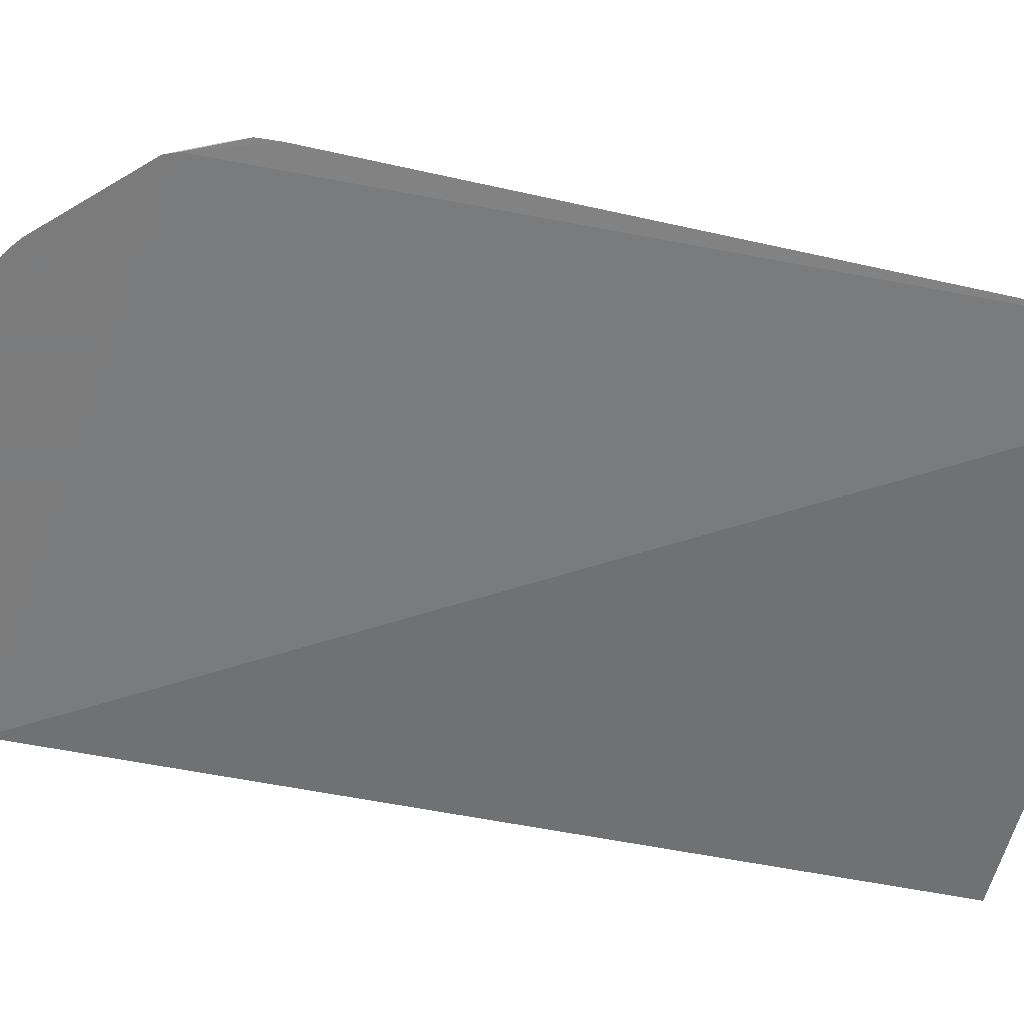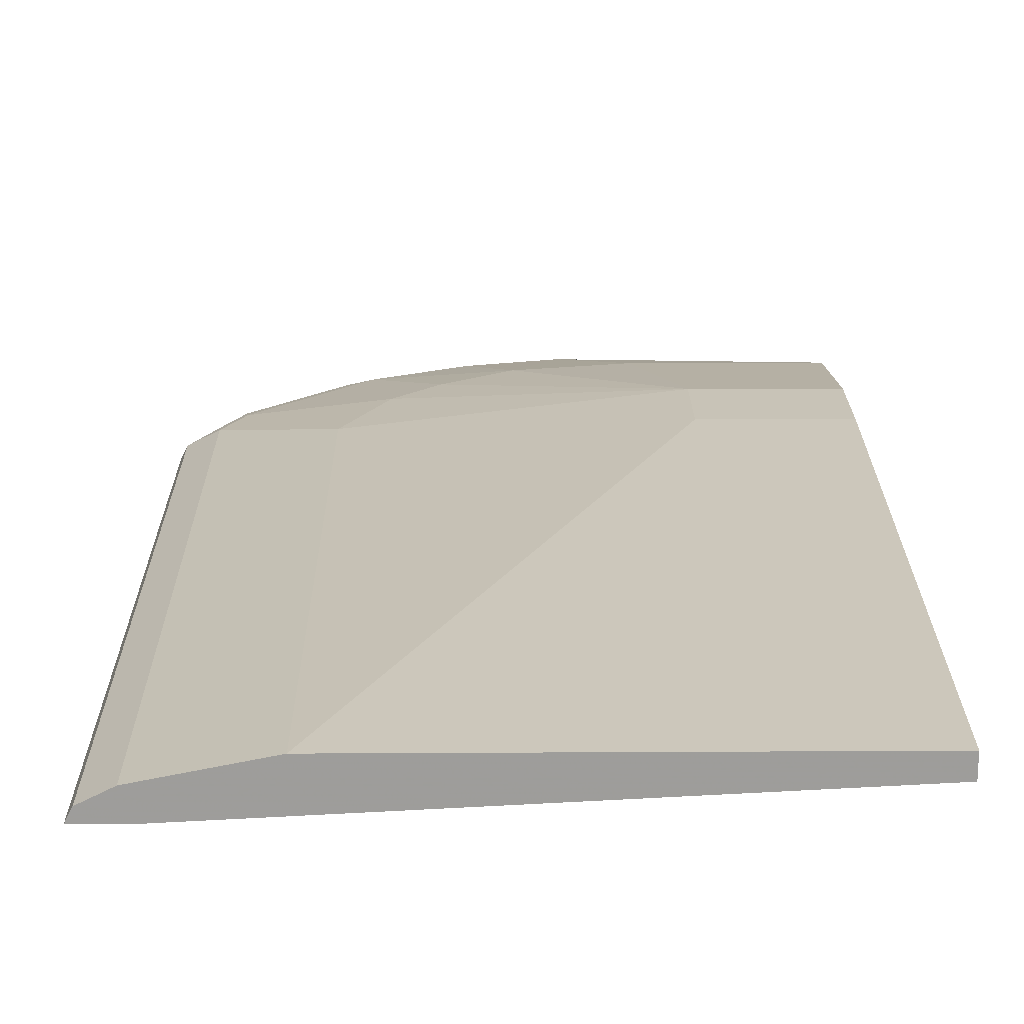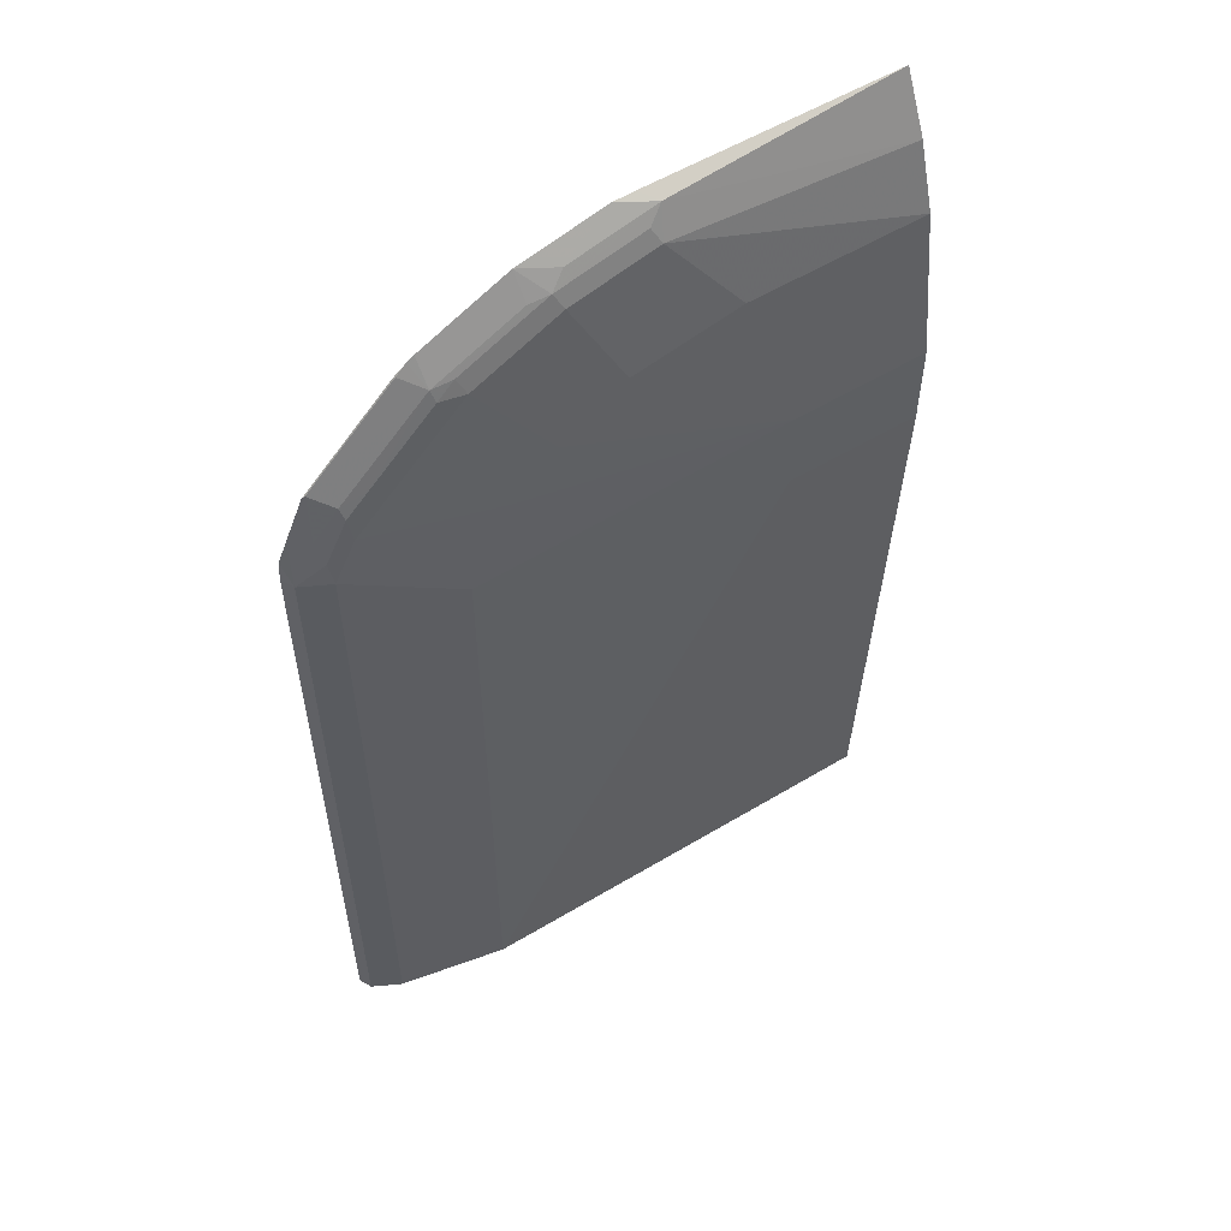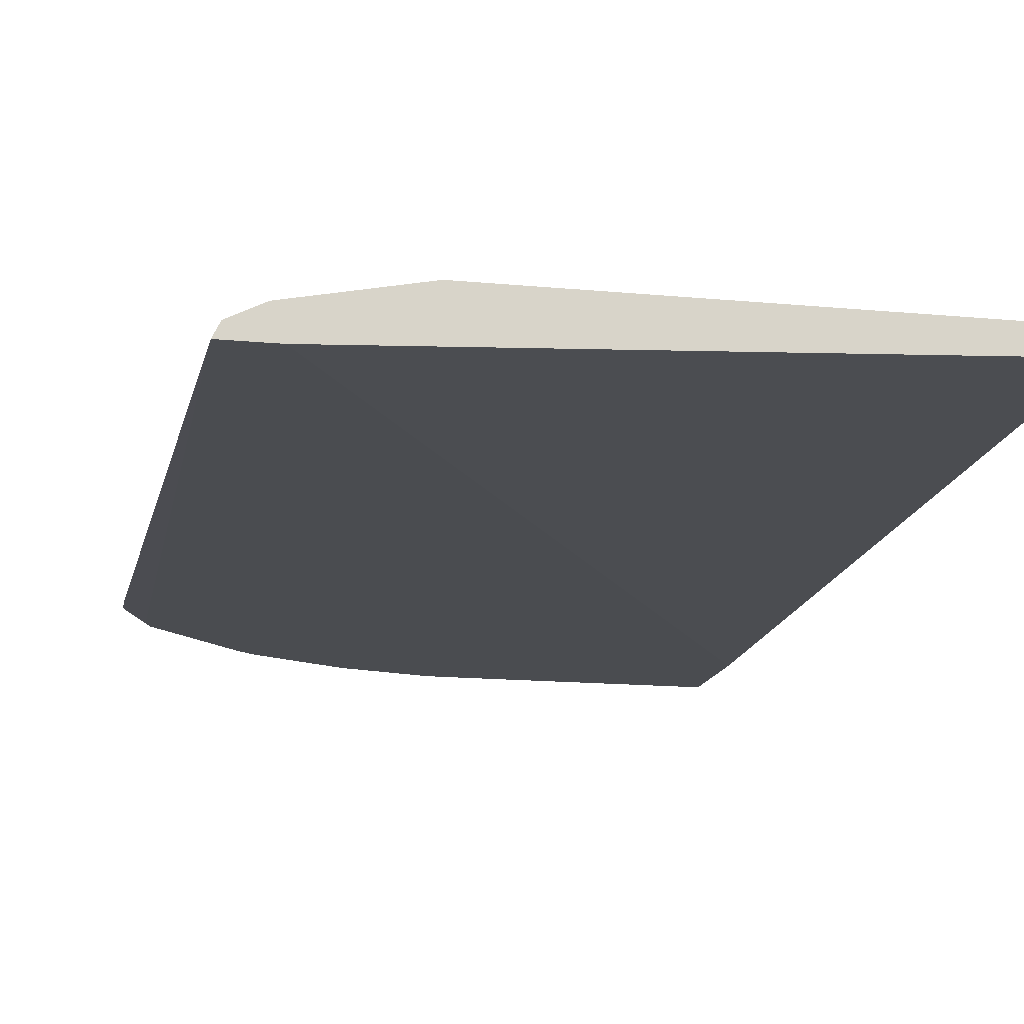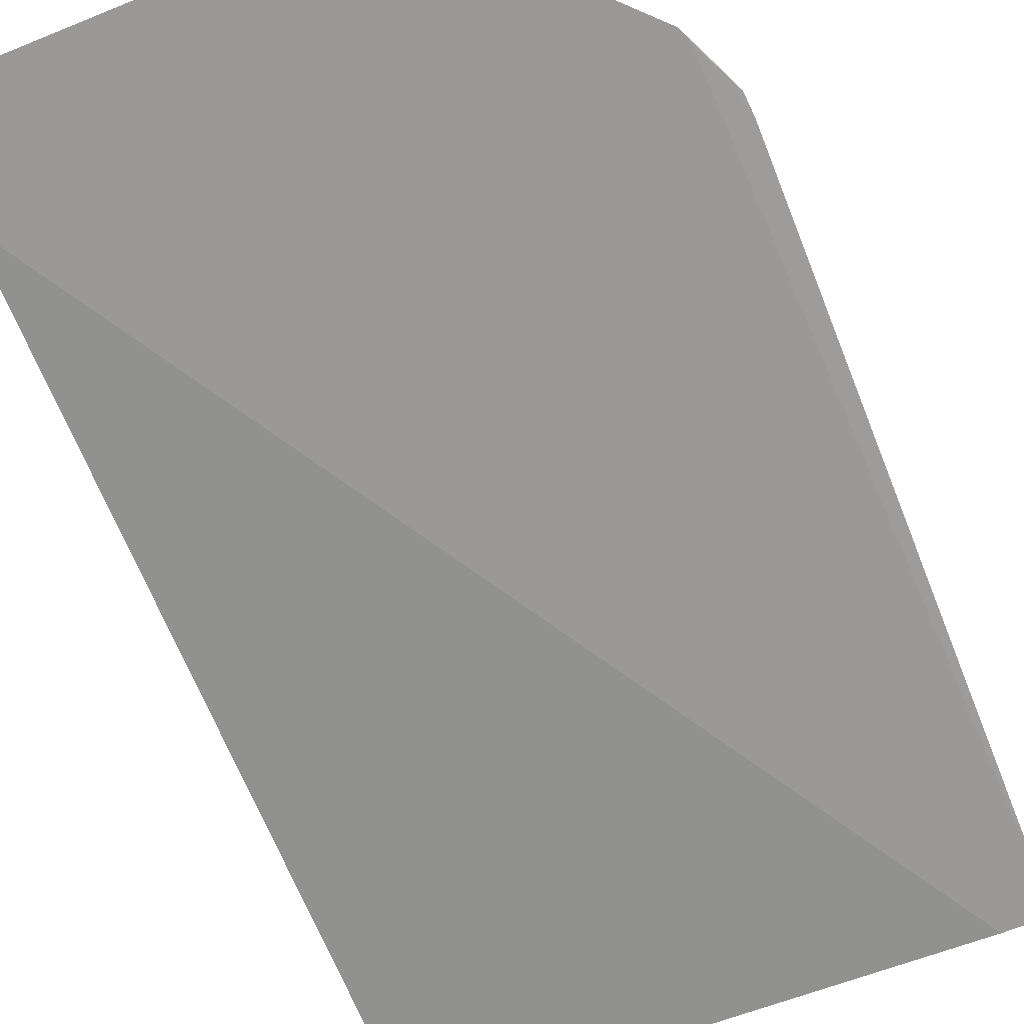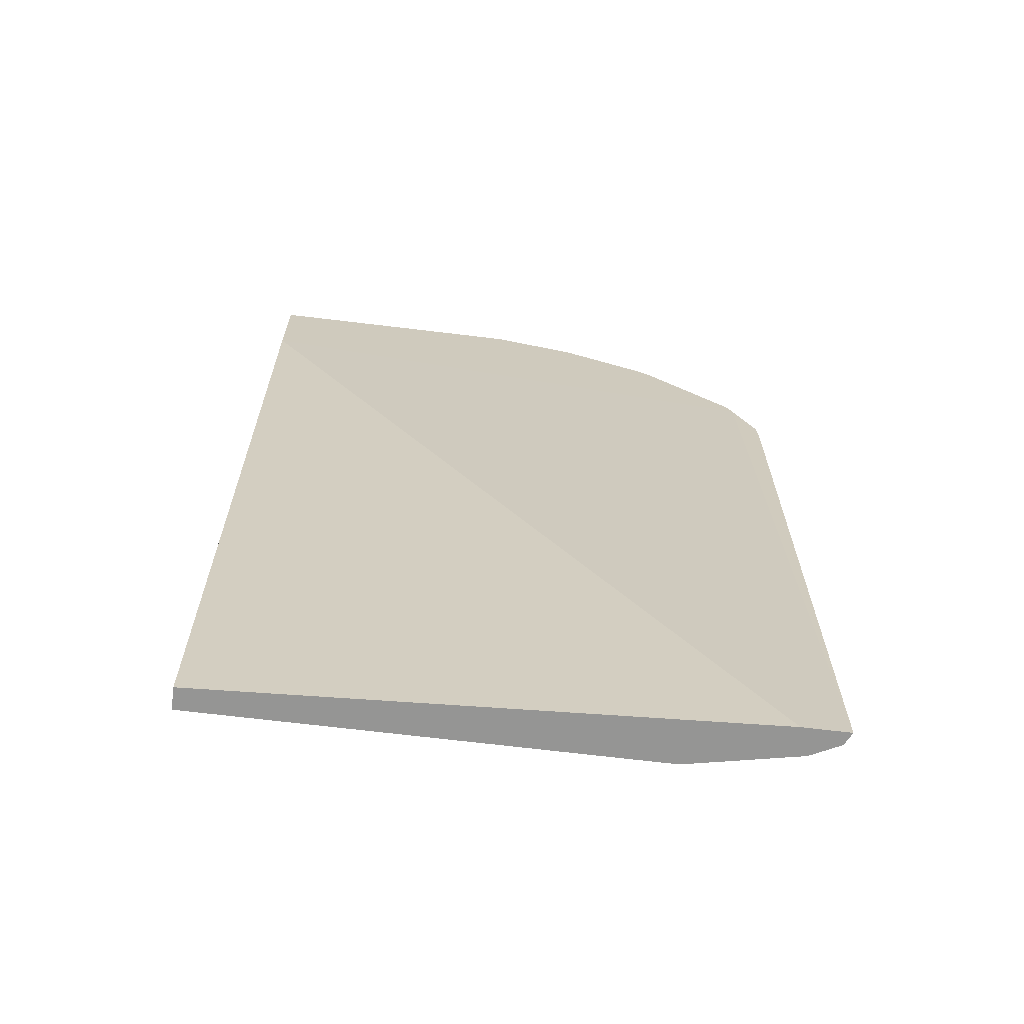
<metadata>
{"format":"obj","ext":"obj","renderer":"f3d","projection":"perspective","resolution":1024,"background":"white","views":[{"elev":-58.4,"azim":-103.1,"up":"+Z"},{"elev":19.7,"azim":-0.6,"up":"+Z"},{"elev":56.2,"azim":-32.2,"up":"+Y"},{"elev":-14.9,"azim":-11.9,"up":"+Z"},{"elev":-69.0,"azim":-158.2,"up":"+Z"},{"elev":-67.4,"azim":173.0,"up":"+Y"}]}
</metadata>
<code>
v -0.4905 0.005954 0.1243
v 0.004557 0.005954 0.1474
v 0.004557 0.005954 0.1658
v 0.004606 0.7369 0.1658
v 0.004557 0.5342 0.1842
v 0.004557 0.6079 0.1842
v -0.1105 0.6079 0.1842
v -0.1105 0.5342 0.1842
v -0.3684 0.5711 0.1658
v -0.3316 0.6448 0.1658
v -0.2947 0.6816 0.1658
v -0.2395 0.7185 0.1658
v -0.1474 0.7369 0.1658
v -0.2026 0.8106 0.1474
v 0.004606 0.7921 0.1474
v -0.1965 0.8351 0.1351
v -0.2088 0.8228 0.1412
v -0.2824 0.8044 0.1412
v -0.2702 0.8167 0.1351
v -0.2268 0.8406 0.1234
v -0.2082 0.841 0.1234
v -0.1907 0.841 0.1234
v 0.004606 0.8401 0.1234
v -0.3004 0.8222 0.1234
v -0.2993 0.8014 0.1382
v -0.373 0.7645 0.1382
v -0.3741 0.7853 0.1234
v -0.3802 0.7813 0.1234
v -0.3891 0.7737 0.1244
v -0.3878 0.7756 0.1234
v -0.3894 0.7741 0.1234
v -0.4079 0.7557 0.1234
v -0.4629 0.7001 0.1244
v -0.4467 0.6908 0.1382
v -0.426 0.7001 0.1428
v -0.4444 0.6816 0.1428
v -0.4421 0.6632 0.1474
v -0.4628 0.6448 0.1428
v -0.4667 0.6632 0.1351
v -0.4652 0.6982 0.1234
v -0.4851 0.6263 0.1351
v -0.4605 0.6263 0.1474
v -0.35 0.7553 0.1474
v -0.3707 0.7553 0.1428
v -0.3561 0.7676 0.1412
v -0.2763 0.7921 0.1474
v -0.3684 0.005954 0.1658
v -0.4605 0.005954 0.1474
v -0.4851 0.005954 0.1351
v -0.4905 0.6263 0.1243
v -0.4892 0.6448 0.1243
v -0.4696 0.6873 0.1234
v -0.4514 0.005954 0.1243
v 0.004606 0.7489 0.1234
v -0.4813 0.6632 0.1244
f 43 11 12
f 43 10 11
f 9 42 47
f 9 47 8
f 48 1 47
f 8 5 6
f 5 47 3
f 47 1 3
f 46 43 12
f 8 47 5
f 14 18 46
f 44 26 35
f 45 18 26
f 45 43 18
f 44 43 45
f 44 45 26
f 44 35 43
f 35 37 43
f 37 10 43
f 37 9 10
f 37 42 9
f 37 38 42
f 49 1 48
f 46 18 43
f 49 41 1
f 55 40 51
f 41 48 42
f 33 32 40
f 27 24 32
f 32 24 40
f 24 23 40
f 16 15 23
f 15 4 23
f 53 2 1
f 53 54 2
f 4 2 54
f 4 54 23
f 54 40 23
f 55 51 41
f 55 41 40
f 38 41 42
f 52 51 40
f 52 40 54
f 52 54 53
f 52 53 1
f 52 1 50
f 52 50 51
f 51 50 41
f 41 50 1
f 48 47 42
f 49 48 41
f 39 41 38
f 14 46 12
f 39 33 40
f 21 16 22
f 21 22 20
f 21 20 16
f 16 20 19
f 16 19 18
f 17 16 18
f 17 18 14
f 17 14 16
f 16 14 15
f 15 14 4
f 13 4 14
f 22 16 23
f 13 14 12
f 7 12 11
f 7 11 10
f 7 10 9
f 7 9 8
f 7 8 6
f 7 6 4
f 4 6 5
f 4 5 3
f 4 3 2
f 2 3 1
f 39 40 41
f 13 12 7
f 22 23 20
f 13 7 4
f 19 20 24
f 34 33 39
f 20 23 24
f 36 34 39
f 36 39 38
f 36 38 37
f 36 37 35
f 36 35 34
f 34 35 26
f 29 33 26
f 29 32 33
f 31 32 29
f 31 27 32
f 34 26 33
f 30 28 31
f 19 24 18
f 28 27 31
f 25 26 18
f 25 24 26
f 27 26 24
f 28 26 27
f 25 18 24
f 30 29 28
f 30 31 29
f 28 29 26

</code>
